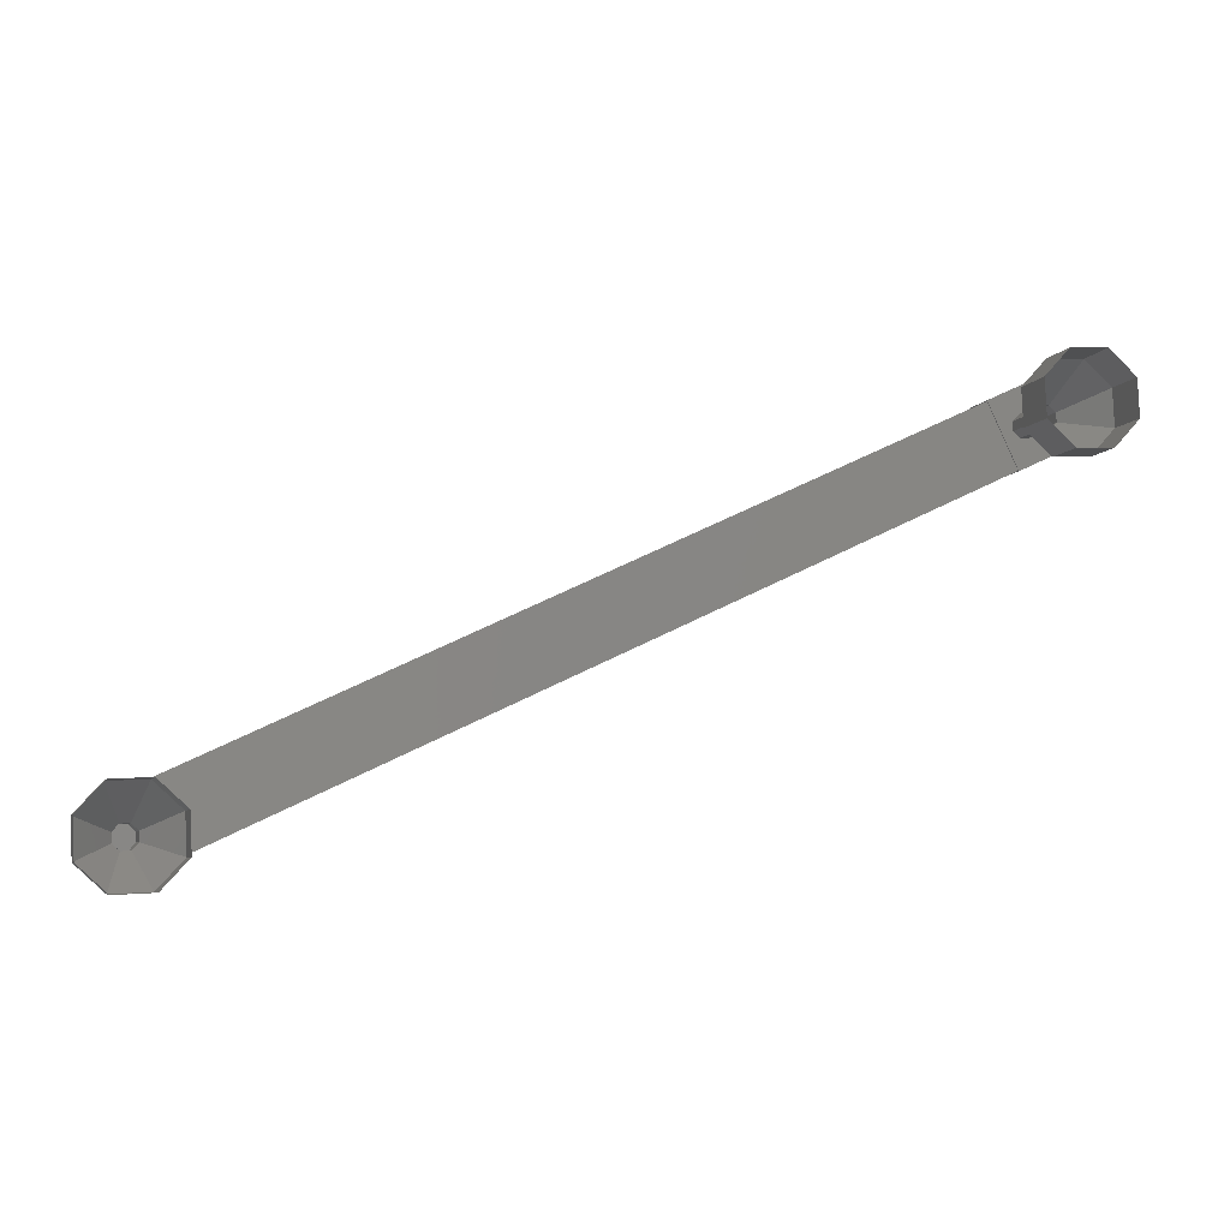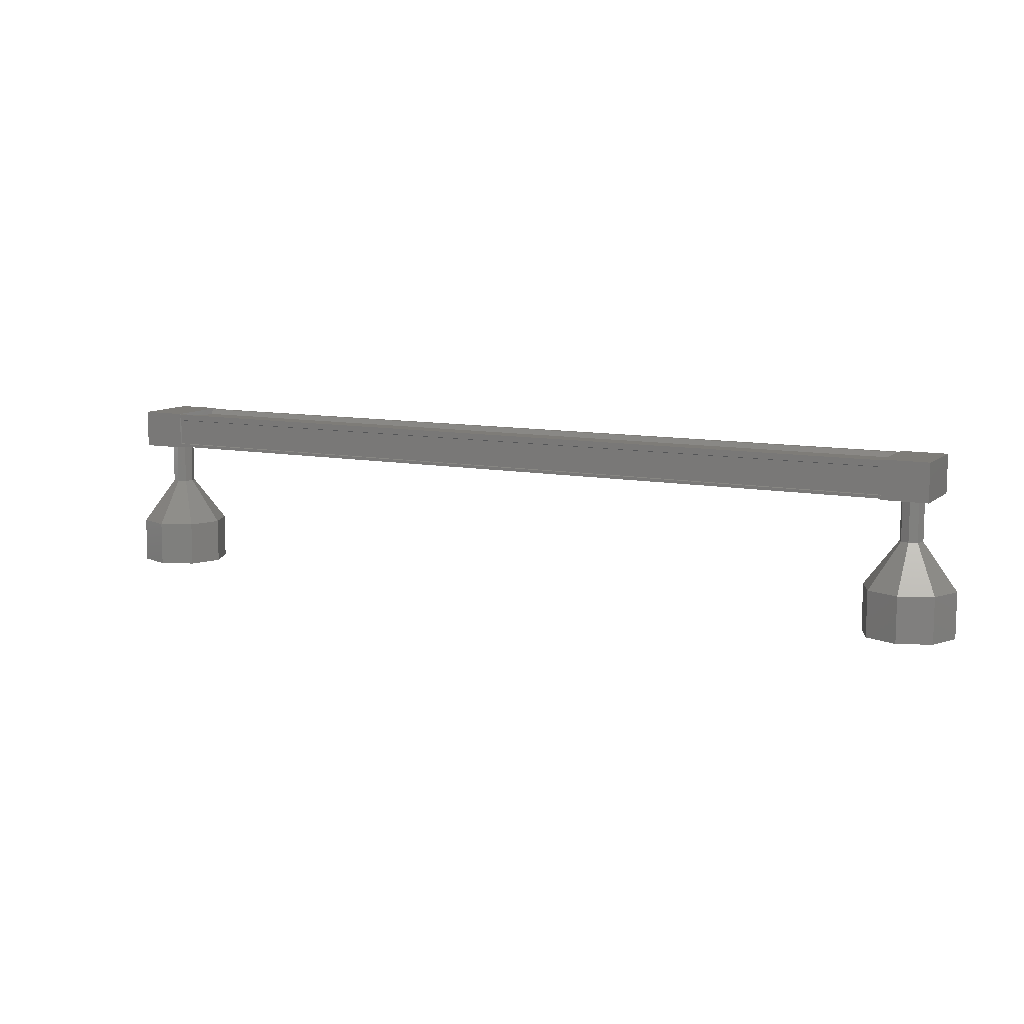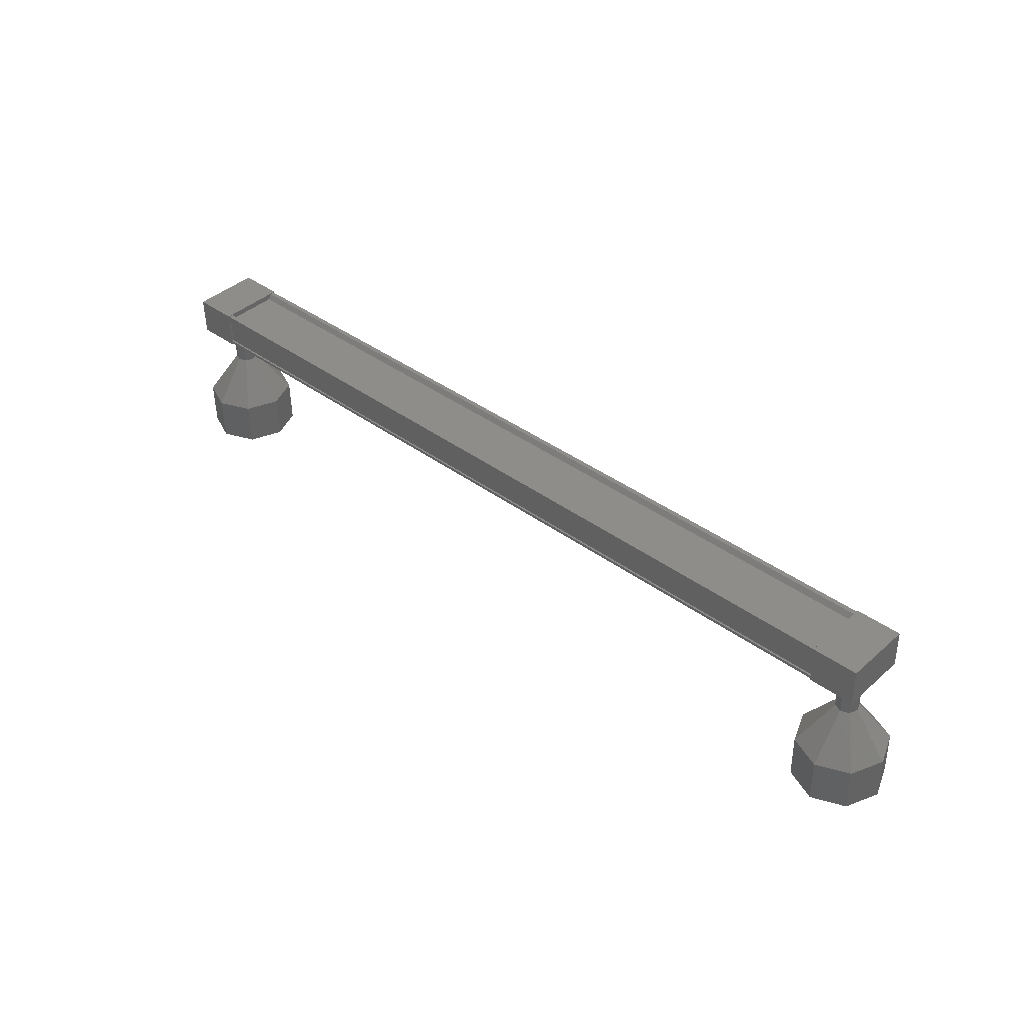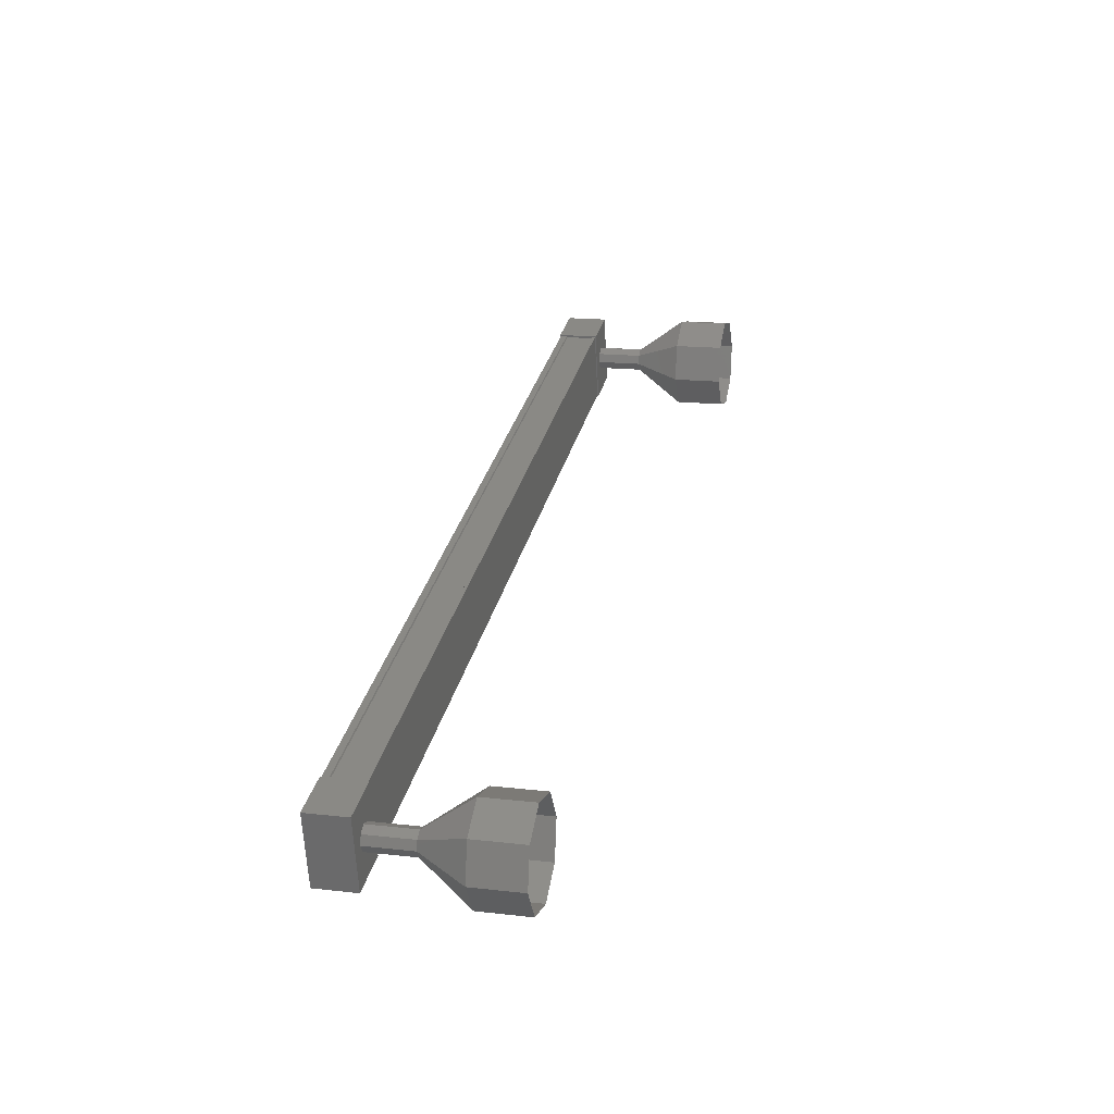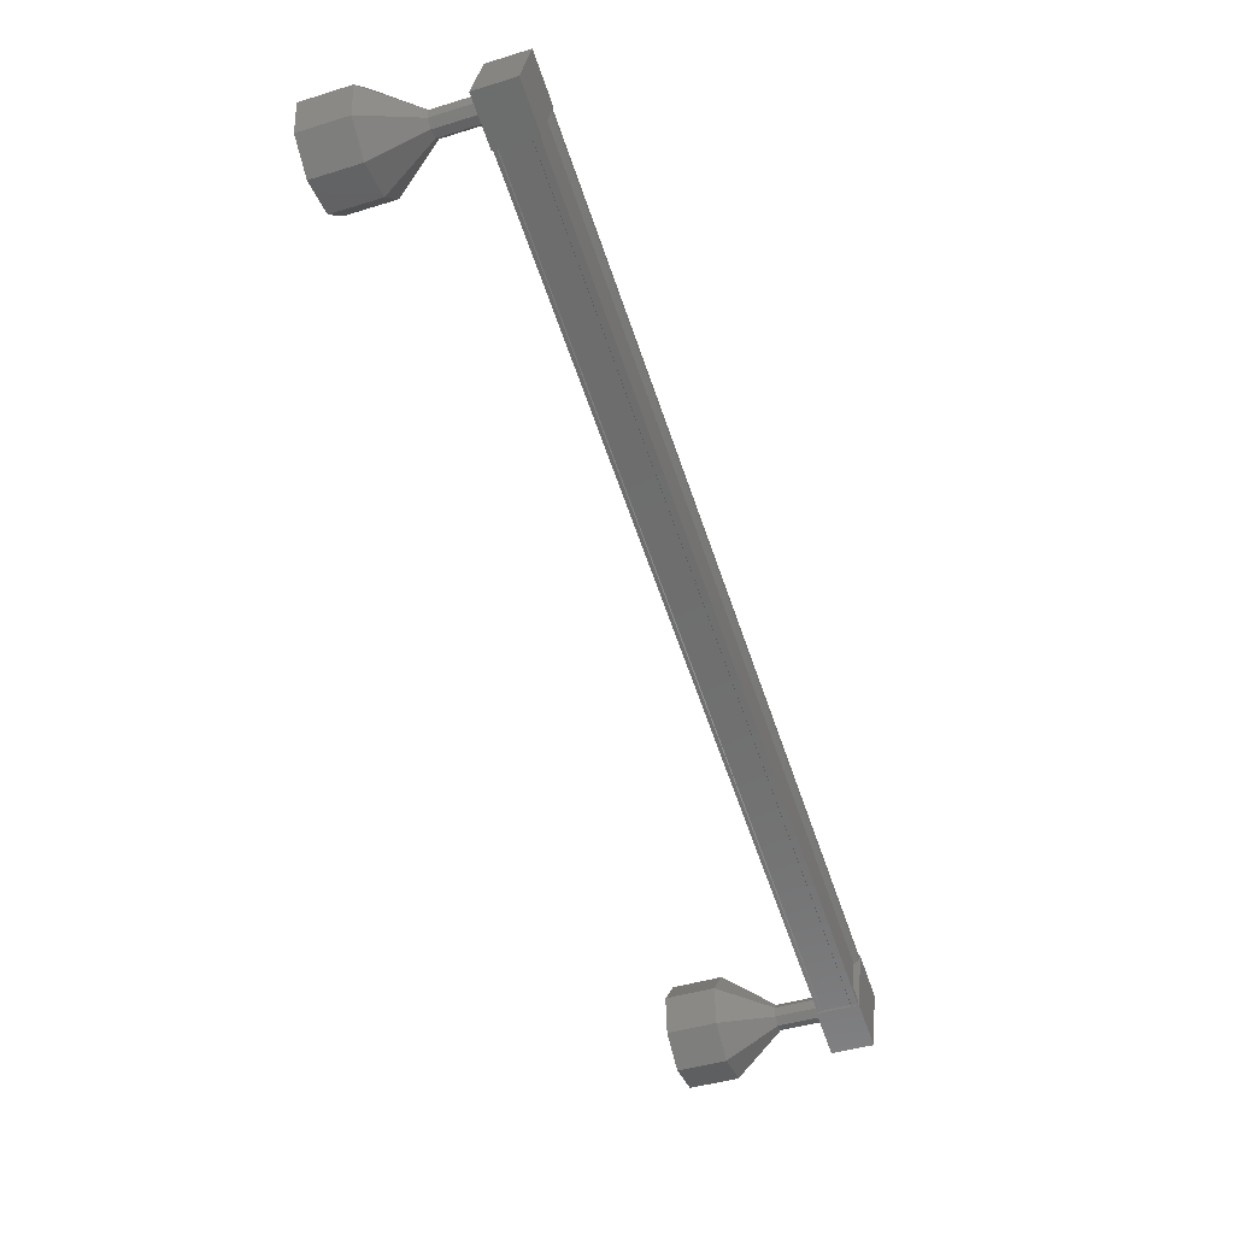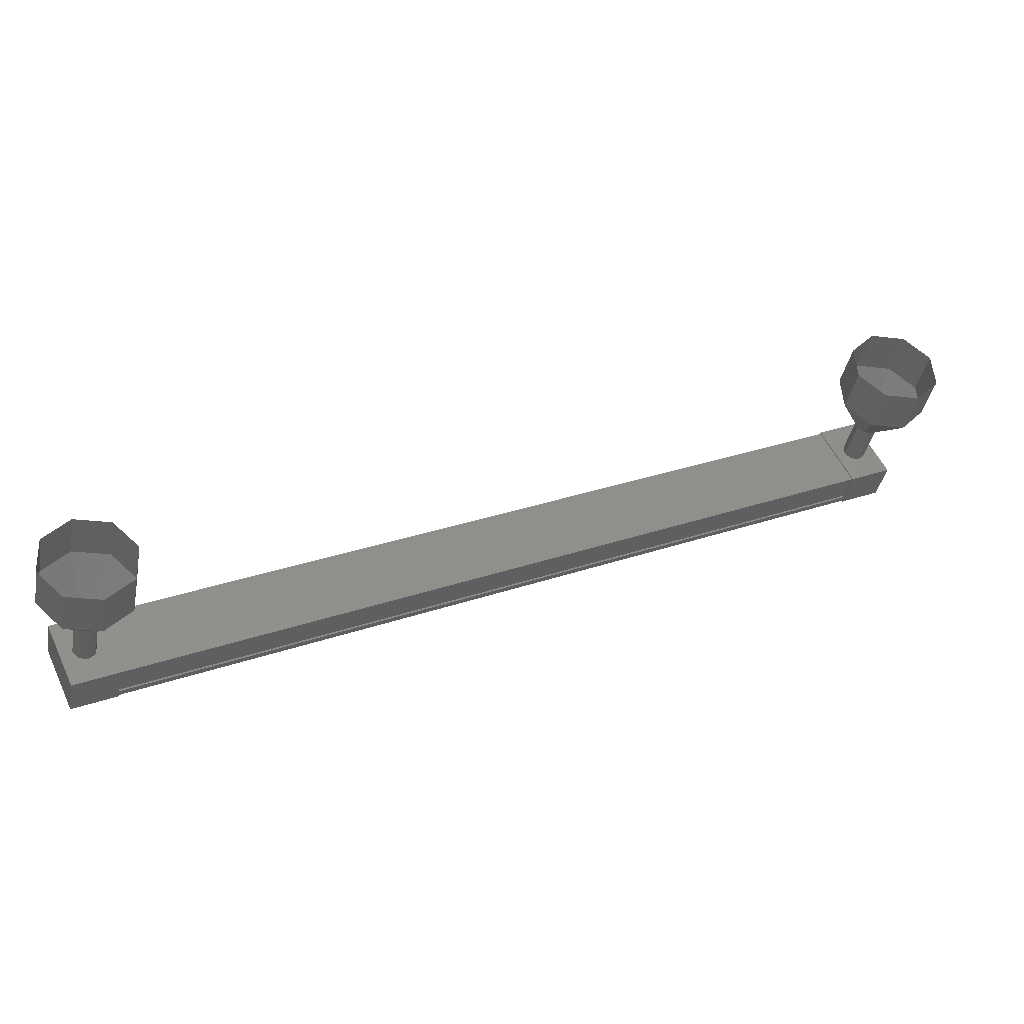
<metadata>
{"format":"stl","ext":"stl","renderer":"f3d","projection":"perspective","resolution":1024,"background":"white","views":[{"elev":-9.1,"azim":-14.9,"up":"+Z"},{"elev":12.6,"azim":-179.2,"up":"+Y"},{"elev":37.0,"azim":16.9,"up":"+Y"},{"elev":3.5,"azim":-77.2,"up":"+Z"},{"elev":-34.9,"azim":109.8,"up":"+Z"},{"elev":-42.8,"azim":-10.7,"up":"+Z"}]}
</metadata>
<code>
# stl→obj: 113 verts, 152 faces
v -23.42 -155.2 359.6
v -23.38 -155 359.5
v -40.29 -154.6 351.3
v -40.25 -154.6 351.2
v -40.81 -154.8 352.3
v -40.85 -154.7 352.4
v -23.94 -155.1 360.6
v -40.89 -154.7 352.5
v -23.98 -155.1 360.7
v -40.89 -155.4 352.5
v -23.98 -155.8 360.7
v -40.88 -155.4 352.4
v -23.97 -155.8 360.7
v -23.97 -155.3 360.7
v -40.33 -154.7 351.3
v -23.9 -155.2 360.6
v -23.98 -155.2 360.7
v -40.89 -154.8 352.5
v -40.88 -154.8 352.5
v -40.67 -154.6 350.9
v -41.33 -155.5 352.3
v -41.33 -154.7 352.3
v -40.43 -154.7 352.7
v -39.77 -154.6 351.4
v -40.43 -155.5 352.7
v -39.77 -155.5 351.3
v -40.67 -155.4 350.9
v -24.46 -155.1 360.5
v -23.8 -155 359.2
v -24.46 -155.9 360.5
v -23.8 -155.9 359.1
v -22.9 -155.9 359.6
v -22.9 -155 359.6
v -23.56 -155.1 361
v -23.56 -155.9 360.9
v -23.34 -155 359.4
v -23.34 -155.2 359.4
v -40.25 -154.8 351.2
v -23.35 -155.2 359.4
v -40.26 -154.8 351.2
v -23.35 -155.8 359.4
v -40.26 -155.3 351.2
v -23.34 -155.8 359.4
v -40.25 -155.4 351.1
v -23.98 -155.9 360.7
v -40.89 -155.5 352.4
v -23.47 -156.8 360.1
v -22.79 -157.9 360.3
v -23.46 -156.8 359.9
v -22.75 -157.8 359.6
v -23.58 -156.8 359.7
v -23.25 -157.8 359
v -23.77 -156.8 359.7
v -24.02 -157.8 359
v -23.92 -156.8 359.8
v -24.59 -157.8 359.5
v -23.93 -156.8 360
v -24.64 -157.9 360.2
v -23.8 -156.8 360.2
v -24.13 -157.9 360.8
v -23.61 -156.9 360.2
v -23.37 -157.9 360.9
v -40.31 -155.4 351.9
v -40.31 -156.4 351.9
v -40.3 -155.4 351.7
v -40.3 -156.4 351.7
v -40.43 -155.4 351.6
v -40.43 -156.4 351.5
v -40.62 -155.4 351.6
v -40.62 -156.4 351.5
v -40.76 -155.4 351.7
v -40.76 -156.4 351.6
v -40.77 -155.4 351.9
v -40.77 -156.4 351.8
v -40.65 -155.4 352
v -40.64 -156.4 352
v -40.45 -155.4 352
v -40.45 -156.4 352
v -39.64 -157.4 352.1
v -39.63 -158.4 352.1
v -39.59 -157.4 351.4
v -39.59 -158.4 351.3
v -40.1 -157.4 350.8
v -40.1 -158.4 350.8
v -40.86 -157.4 350.8
v -40.86 -158.4 350.7
v -41.43 -157.4 351.3
v -41.43 -158.4 351.2
v -41.48 -157.4 352
v -41.48 -158.4 352
v -40.97 -157.5 352.6
v -40.97 -158.5 352.5
v -40.21 -157.5 352.6
v -40.21 -158.5 352.6
v -23.47 -155.9 360.1
v -23.47 -156.9 360.1
v -23.46 -155.8 359.9
v -23.58 -155.8 359.8
v -23.77 -155.8 359.8
v -23.92 -155.8 359.9
v -23.93 -155.9 360.1
v -23.93 -156.9 360
v -23.8 -155.9 360.2
v -23.8 -156.9 360.2
v -23.61 -155.9 360.2
v -23.36 -158.9 360.8
v -22.79 -158.9 360.3
v -22.74 -158.8 359.5
v -23.25 -158.8 359
v -24.02 -158.8 358.9
v -24.59 -158.8 359.4
v -24.64 -158.9 360.2
v -24.13 -158.9 360.8
f 1 2 3
f 3 2 4
f 5 6 7
f 7 6 8
f 8 9 7
f 10 11 12
f 12 11 13
f 13 14 12
f 3 15 1
f 1 15 5
f 5 16 1
f 7 16 5
f 9 8 17
f 17 8 18
f 18 14 17
f 19 14 18
f 12 14 19
f 20 21 22
f 22 21 23
f 23 24 22
f 25 24 23
f 26 24 25
f 25 21 26
f 26 21 27
f 27 21 20
f 20 24 27
f 22 24 20
f 28 29 30
f 30 29 31
f 31 32 30
f 29 32 31
f 33 32 29
f 29 34 33
f 33 34 32
f 32 34 35
f 35 30 32
f 34 30 35
f 28 30 34
f 34 29 28
f 2 36 4
f 4 36 37
f 37 38 4
f 39 38 37
f 40 38 39
f 39 41 40
f 40 41 42
f 42 41 43
f 43 44 42
f 43 44 43
f 44 44 43
f 43 45 44
f 44 45 46
f 46 45 10
f 25 23 21
f 24 26 27
f 45 11 10
f 47 48 49
f 49 48 50
f 50 51 49
f 52 51 50
f 53 51 52
f 52 54 53
f 53 54 55
f 55 54 56
f 56 57 55
f 58 57 56
f 59 57 58
f 58 60 59
f 59 60 61
f 61 60 62
f 62 47 61
f 48 47 62
f 63 64 65
f 65 64 66
f 66 67 65
f 68 67 66
f 69 67 68
f 68 70 69
f 69 70 71
f 71 70 72
f 72 73 71
f 74 73 72
f 75 73 74
f 74 76 75
f 75 76 77
f 77 76 78
f 78 63 77
f 64 63 78
f 79 80 81
f 81 80 82
f 82 83 81
f 84 83 82
f 85 83 84
f 84 86 85
f 85 86 87
f 87 86 88
f 88 89 87
f 90 89 88
f 91 89 90
f 90 92 91
f 91 92 93
f 93 92 94
f 94 79 93
f 80 79 94
f 64 79 66
f 66 79 81
f 81 68 66
f 83 68 81
f 70 68 83
f 83 85 70
f 70 85 72
f 72 85 87
f 87 74 72
f 89 74 87
f 76 74 89
f 89 91 76
f 76 91 78
f 78 91 93
f 93 64 78
f 79 64 93
f 95 96 97
f 97 96 49
f 49 98 97
f 51 98 49
f 99 98 51
f 51 53 99
f 99 53 100
f 100 53 55
f 55 101 100
f 102 101 55
f 103 101 102
f 102 104 103
f 103 104 105
f 105 104 61
f 61 95 105
f 96 95 61
f 62 106 48
f 48 106 107
f 107 50 48
f 108 50 107
f 52 50 108
f 108 109 52
f 52 109 54
f 54 109 110
f 110 56 54
f 111 56 110
f 58 56 111
f 111 112 58
f 58 112 60
f 60 112 113
f 113 62 60
f 106 62 113

</code>
